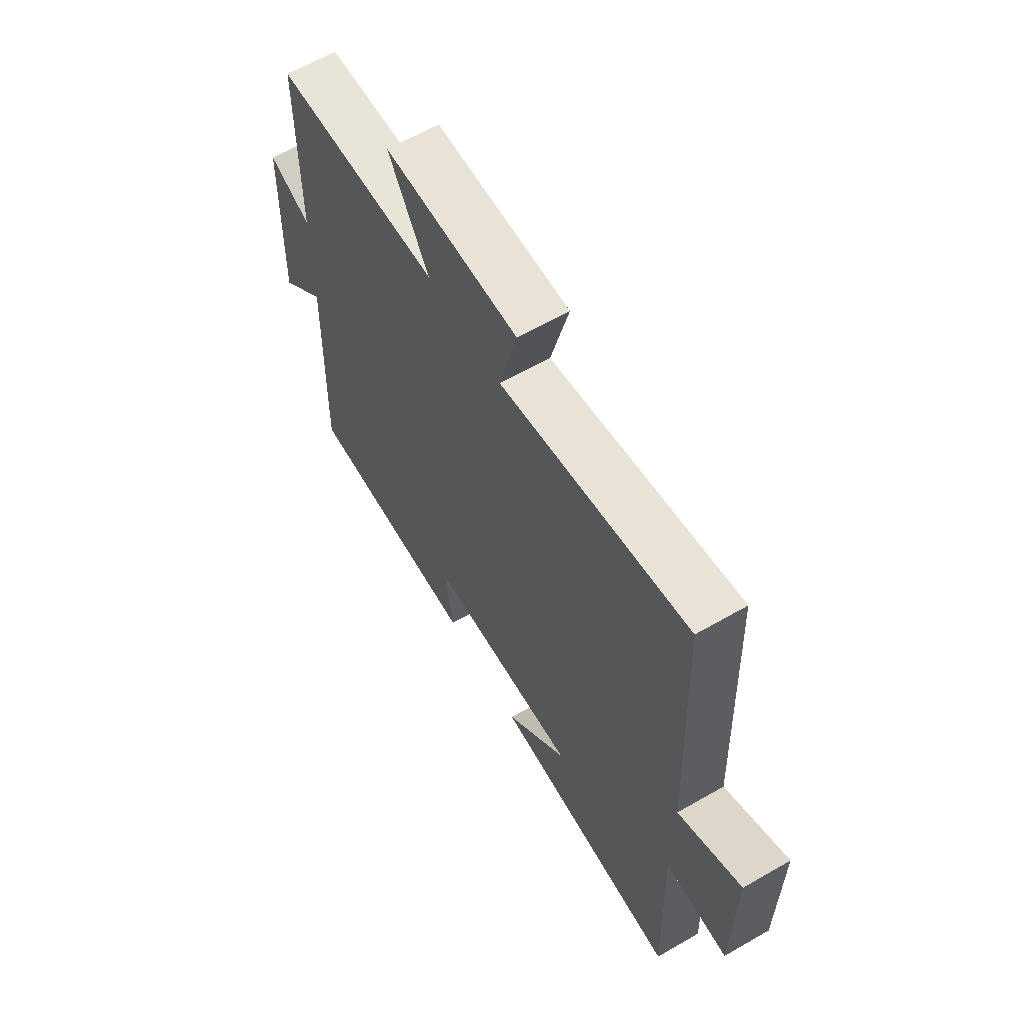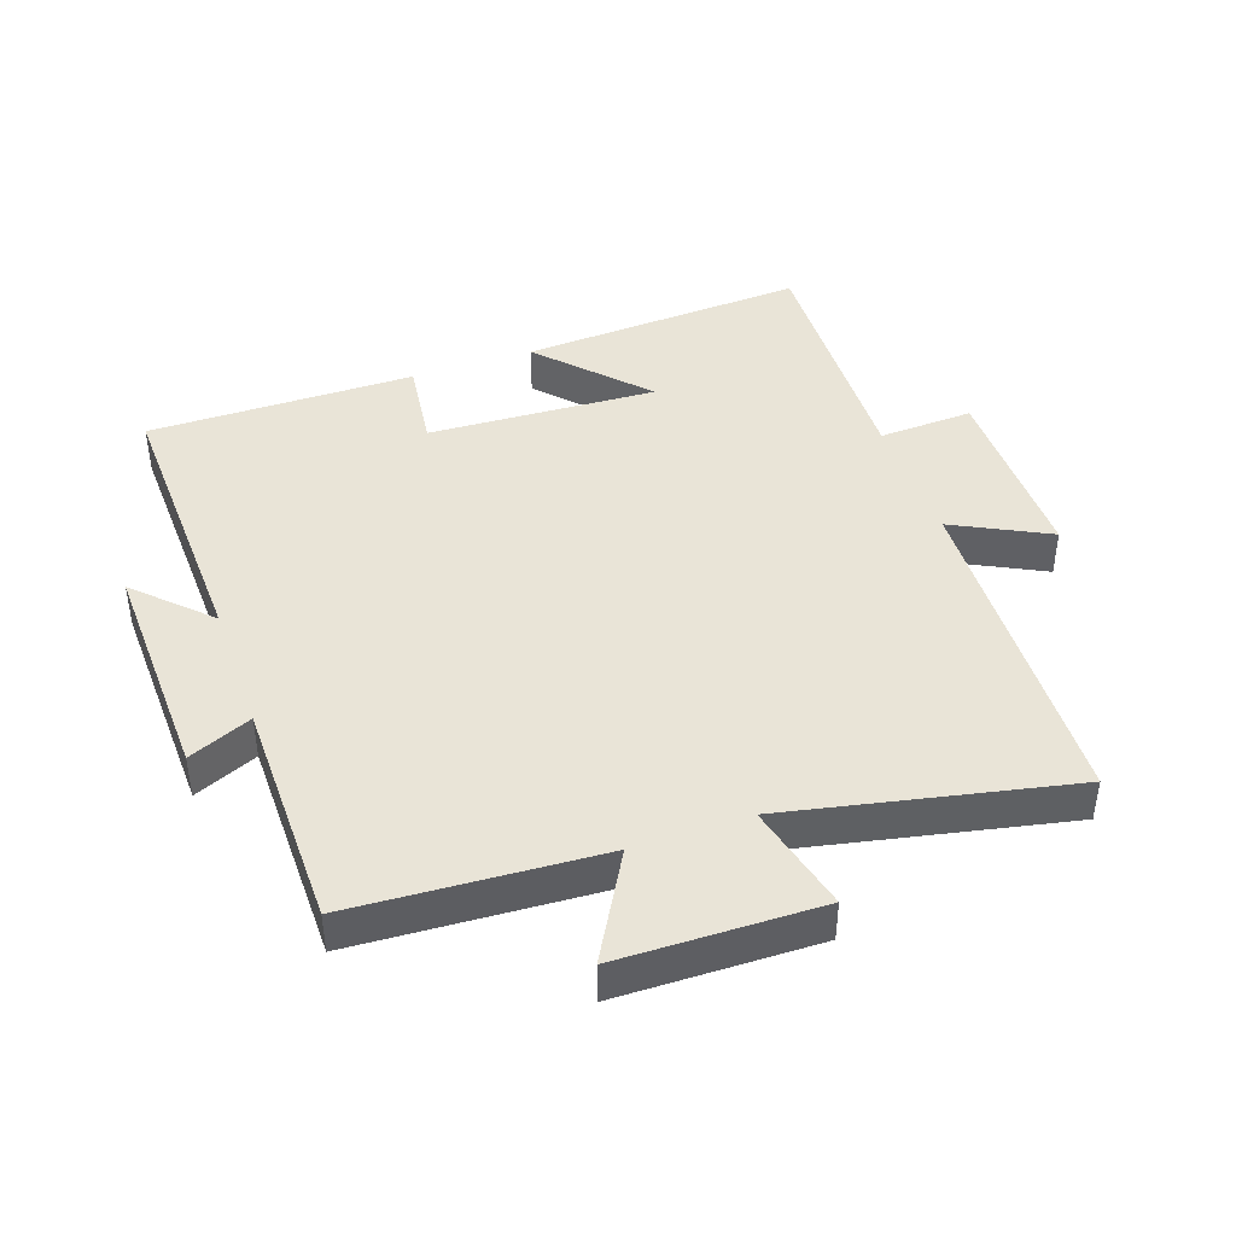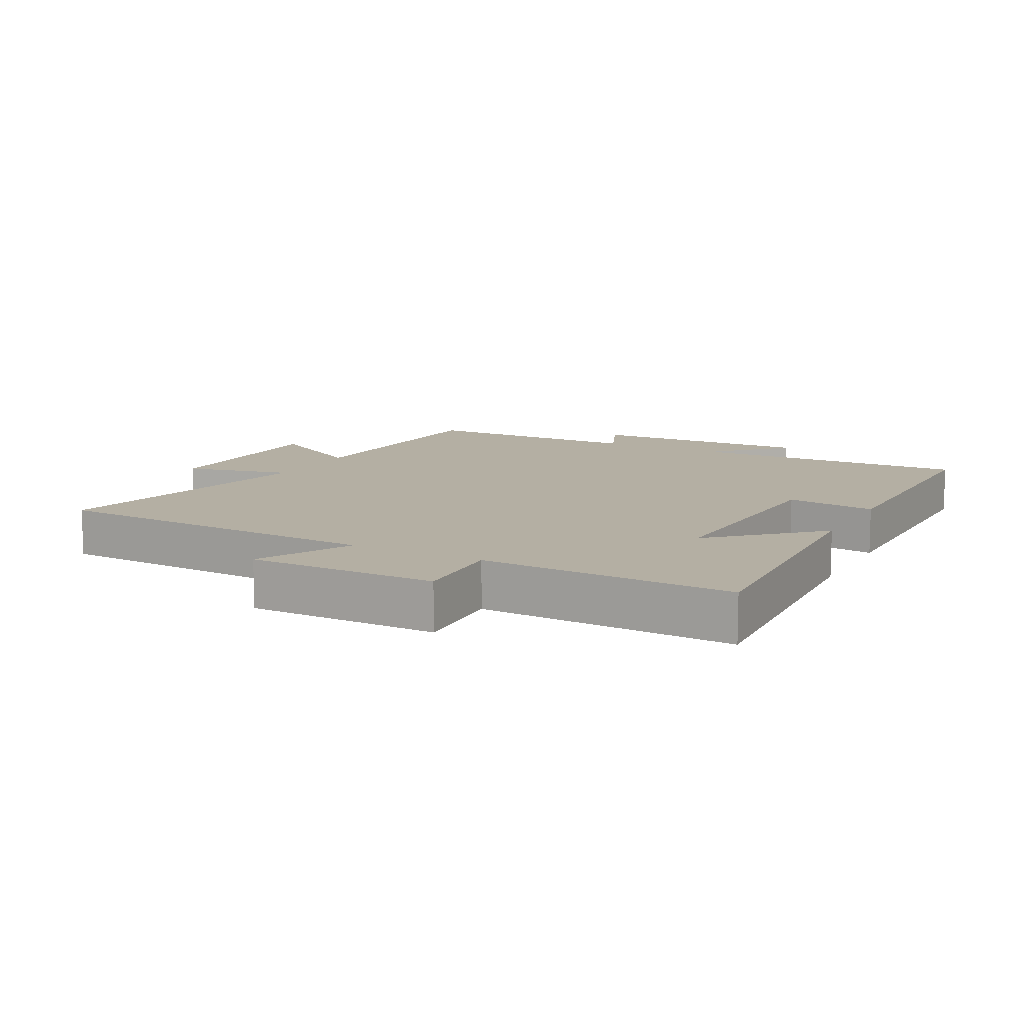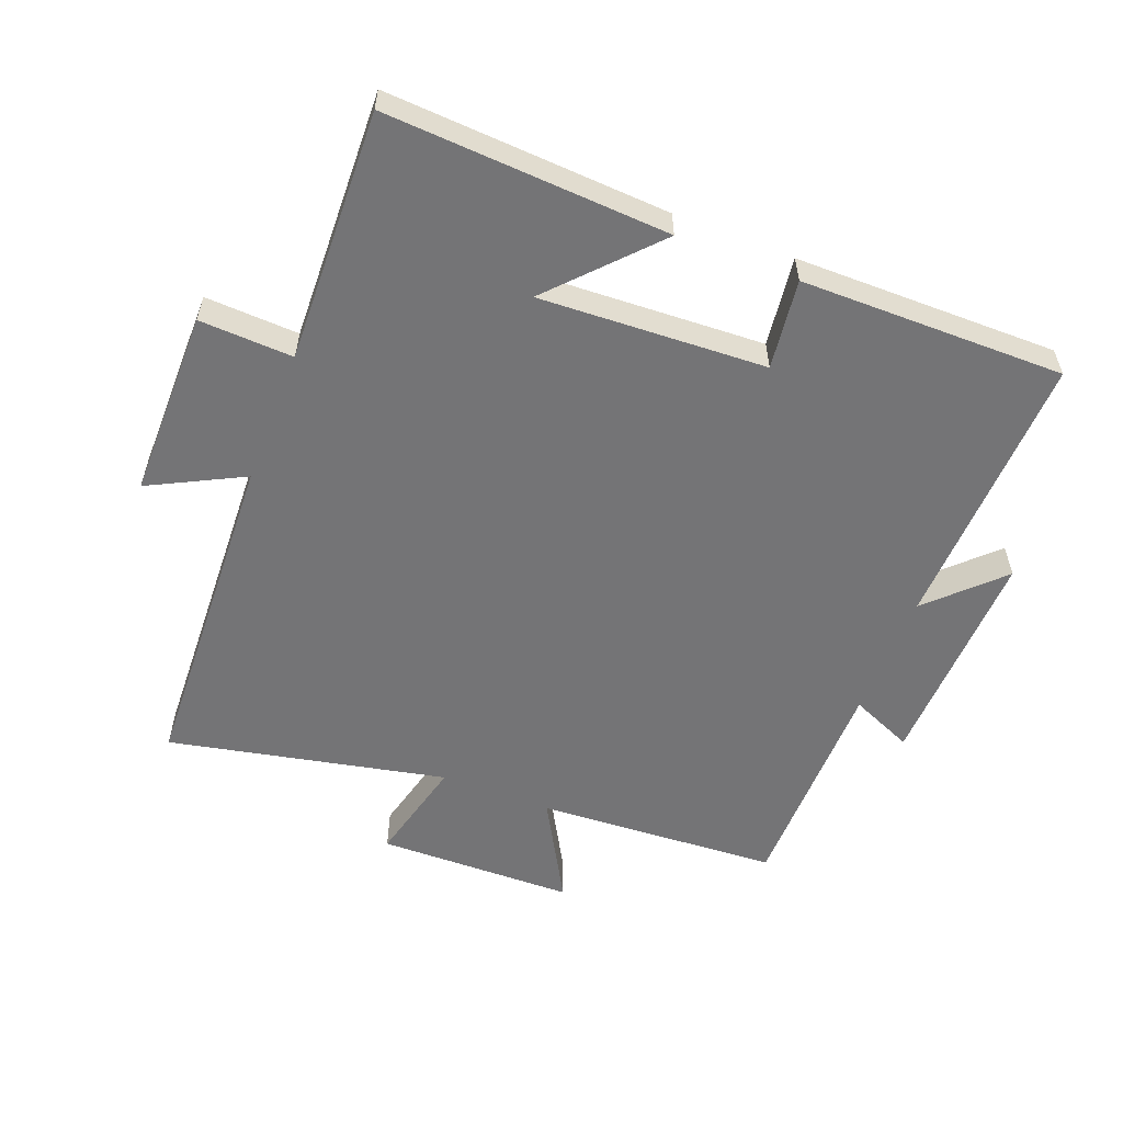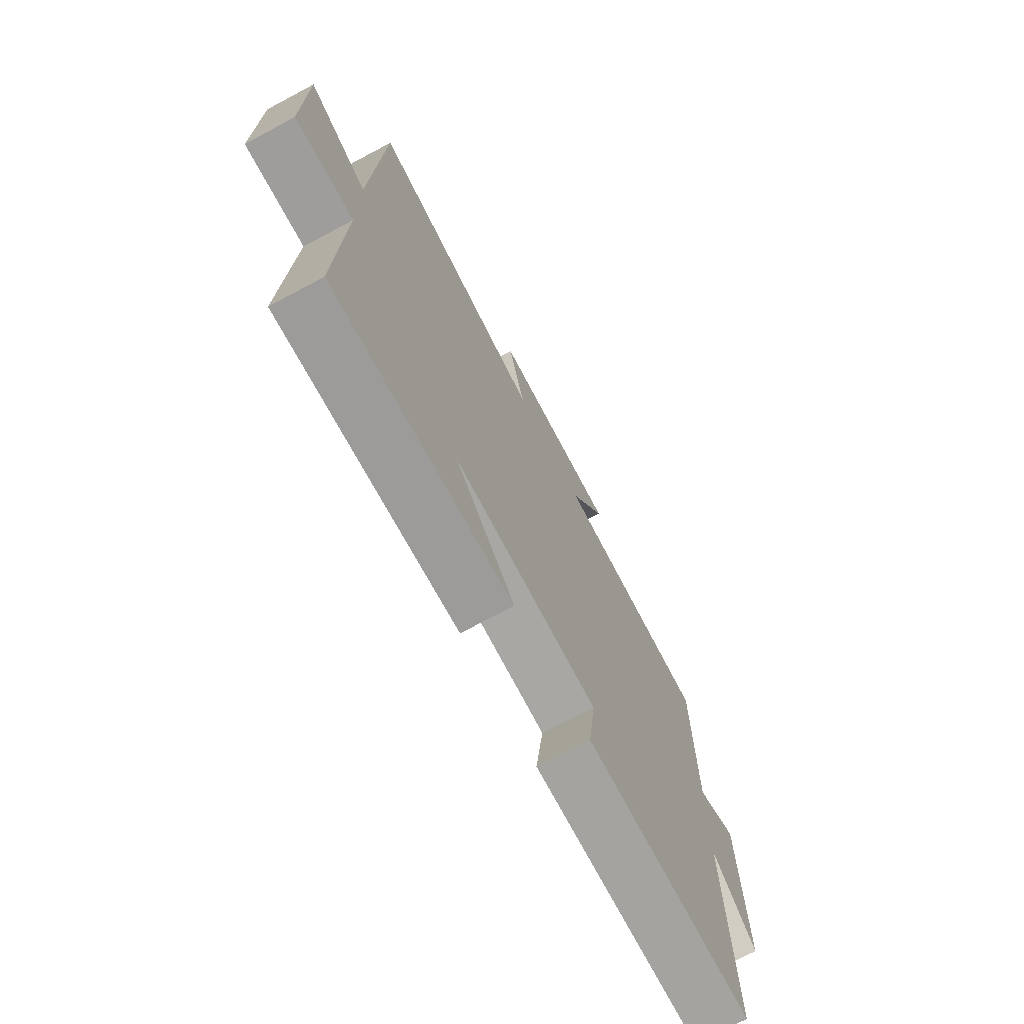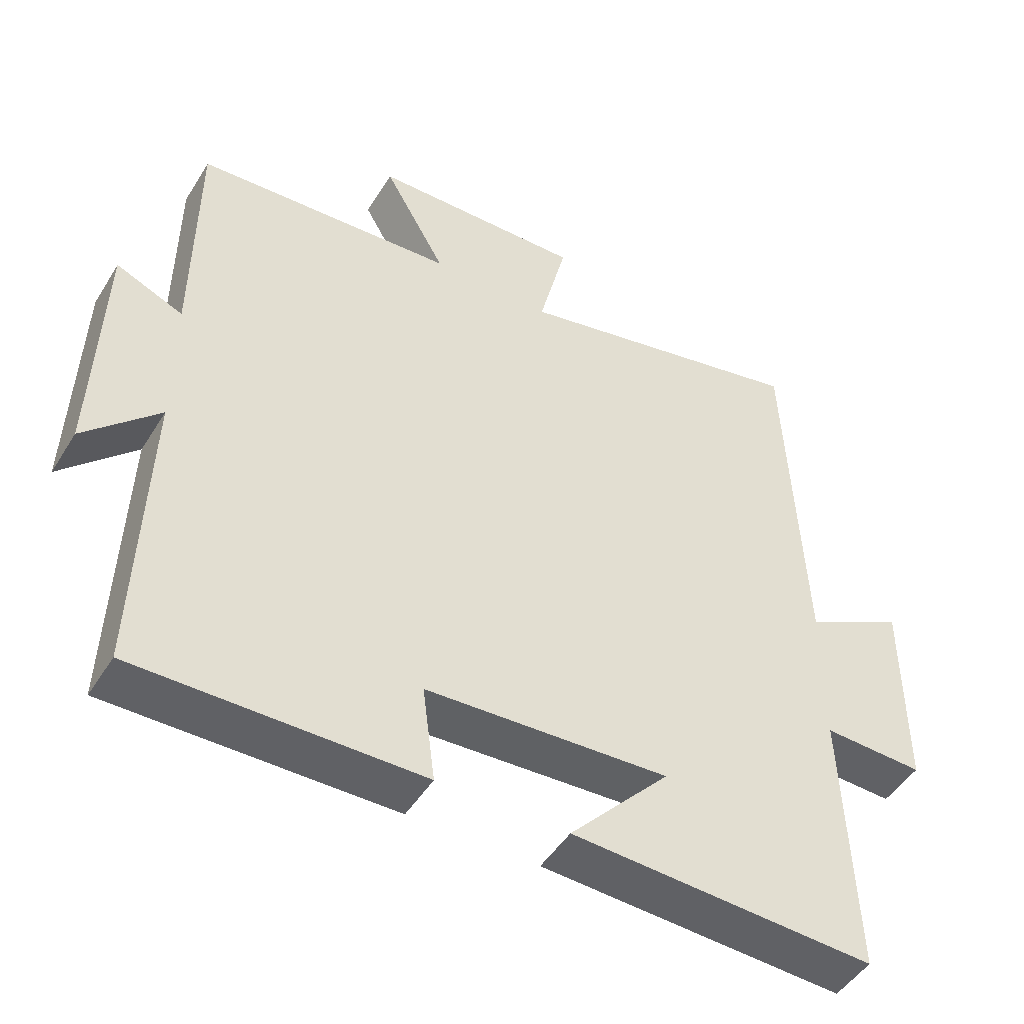
<metadata>
{"format":"obj","ext":"obj","renderer":"f3d","projection":"perspective","resolution":1024,"background":"white","views":[{"elev":63.2,"azim":59.8,"up":"+Z"},{"elev":42.9,"azim":-19.4,"up":"+Y"},{"elev":11.2,"azim":117.8,"up":"+Y"},{"elev":-56.3,"azim":158.6,"up":"+Y"},{"elev":-72.4,"azim":118.0,"up":"+Z"},{"elev":-48.0,"azim":-30.5,"up":"+Z"}]}
</metadata>
<code>
v -0.513 0.07 -0.503
v -0.5 0.07 -0.071
v -0.606 0.07 -0.176
v -0.596 0.07 0.17
v -0.5 0.07 0.129
v -0.498 0.07 0.477
v -0.124 0.07 0.5
v -0.214 0.07 0.658
v 0.09 0.07 0.664
v 0.05 0.07 0.5
v 0.477 0.07 0.591
v 0.5 0.07 0.075
v 0.644 0.07 0.149
v 0.644 0.07 -0.141
v 0.5 0.07 -0.135
v 0.514 0.07 -0.523
v 0.079 0.07 -0.5
v 0.223 0.07 -0.344
v -0.125 0.07 -0.362
v -0.107 0.07 -0.5
v -0.513 0 -0.503
v -0.5 0 -0.071
v -0.606 0 -0.176
v -0.596 0 0.17
v -0.5 0 0.129
v -0.498 0 0.477
v -0.124 0 0.5
v -0.214 0 0.658
v 0.09 0 0.664
v 0.05 0 0.5
v 0.477 0 0.591
v 0.5 0 0.075
v 0.644 0 0.149
v 0.644 0 -0.141
v 0.5 0 -0.135
v 0.514 0 -0.523
v 0.079 0 -0.5
v 0.223 0 -0.344
v -0.125 0 -0.362
v -0.107 0 -0.5
f 19 20 1 2
f 18 19 2
f 15 16 17 18
f 15 18 2
f 12 13 14 15
f 10 11 12 15
f 10 15 2
f 7 8 9 10
f 5 6 7 10
f 5 10 2 3
f 3 4 5
f 22 21 40 39
f 22 39 38
f 38 37 36 35
f 22 38 35
f 35 34 33 32
f 35 32 31 30
f 22 35 30
f 30 29 28 27
f 30 27 26 25
f 23 22 30 25
f 25 24 23
f 1 21 22 2
f 2 22 23 3
f 3 23 24 4
f 4 24 25 5
f 5 25 26 6
f 6 26 27 7
f 7 27 28 8
f 8 28 29 9
f 9 29 30 10
f 10 30 31 11
f 11 31 32 12
f 12 32 33 13
f 13 33 34 14
f 14 34 35 15
f 15 35 36 16
f 16 36 37 17
f 17 37 38 18
f 18 38 39 19
f 19 39 40 20
f 20 40 21 1

</code>
